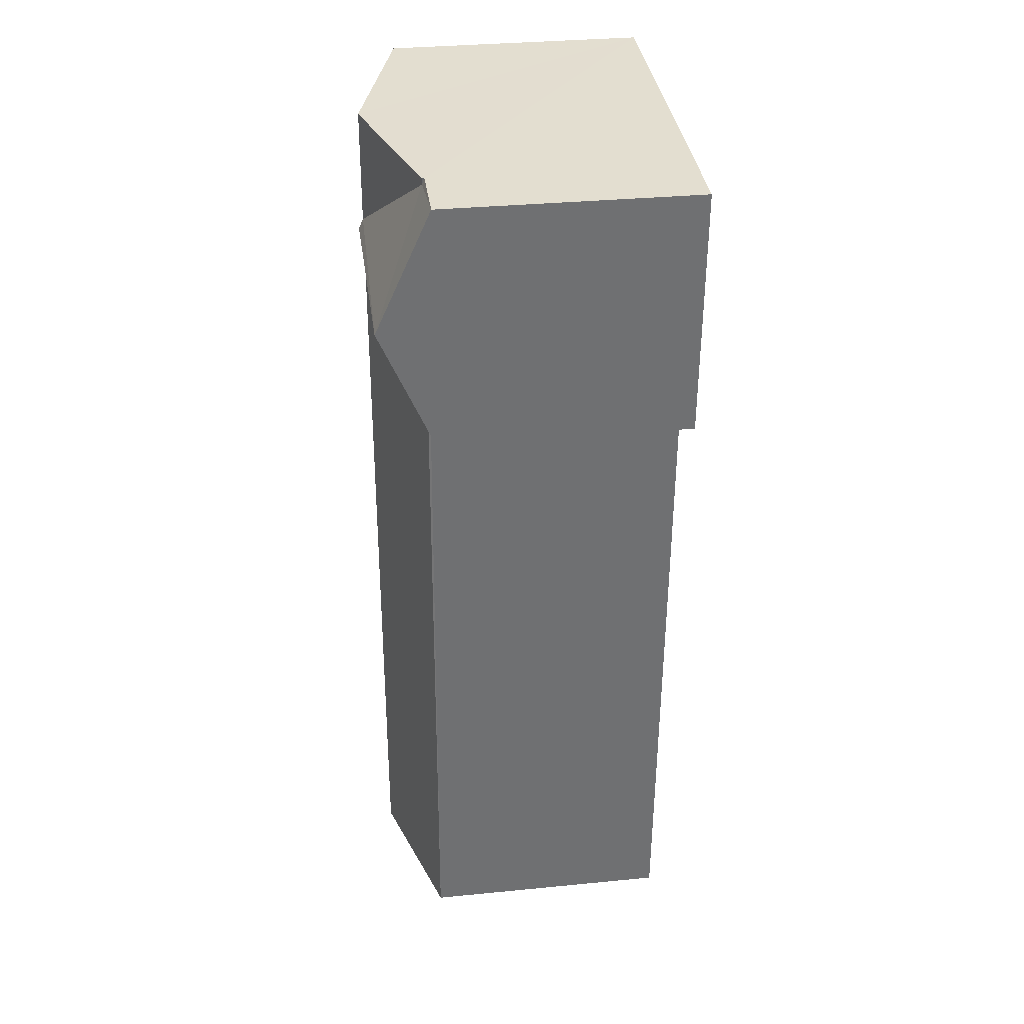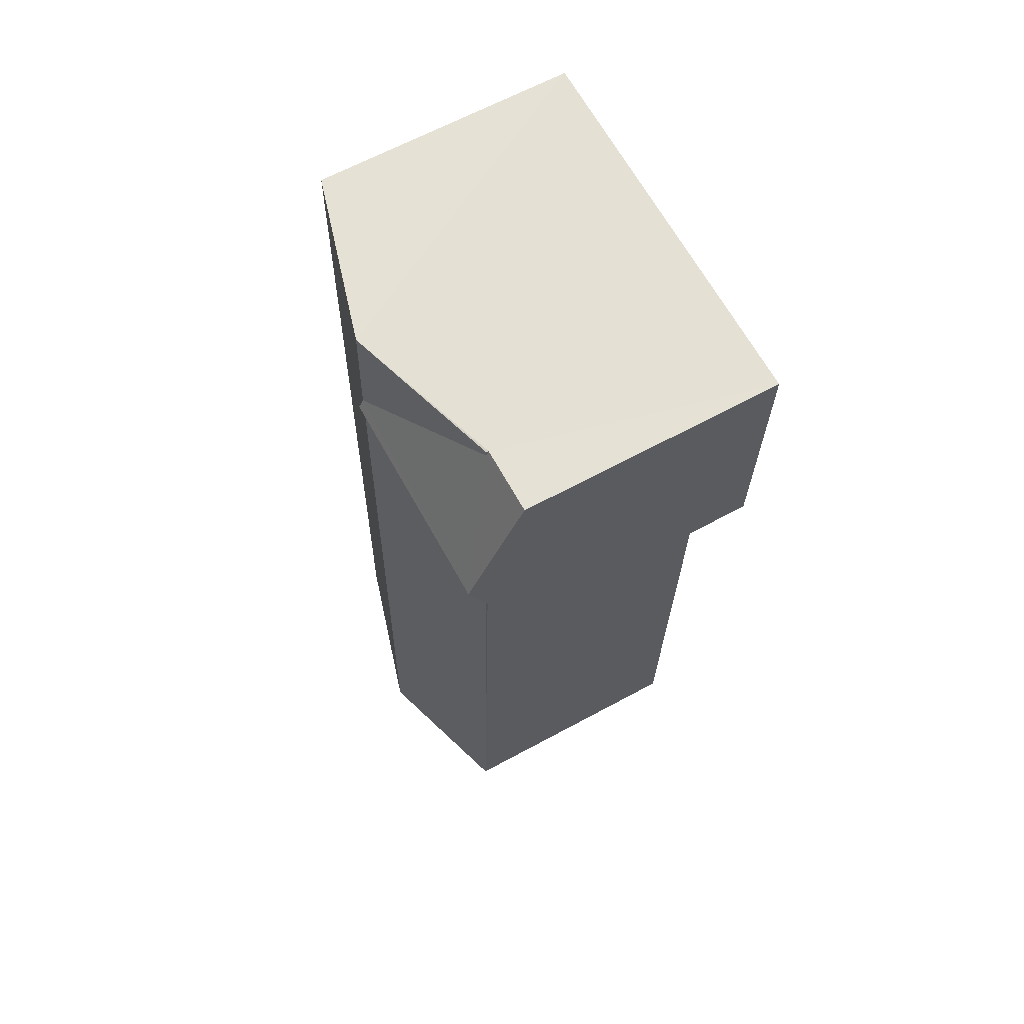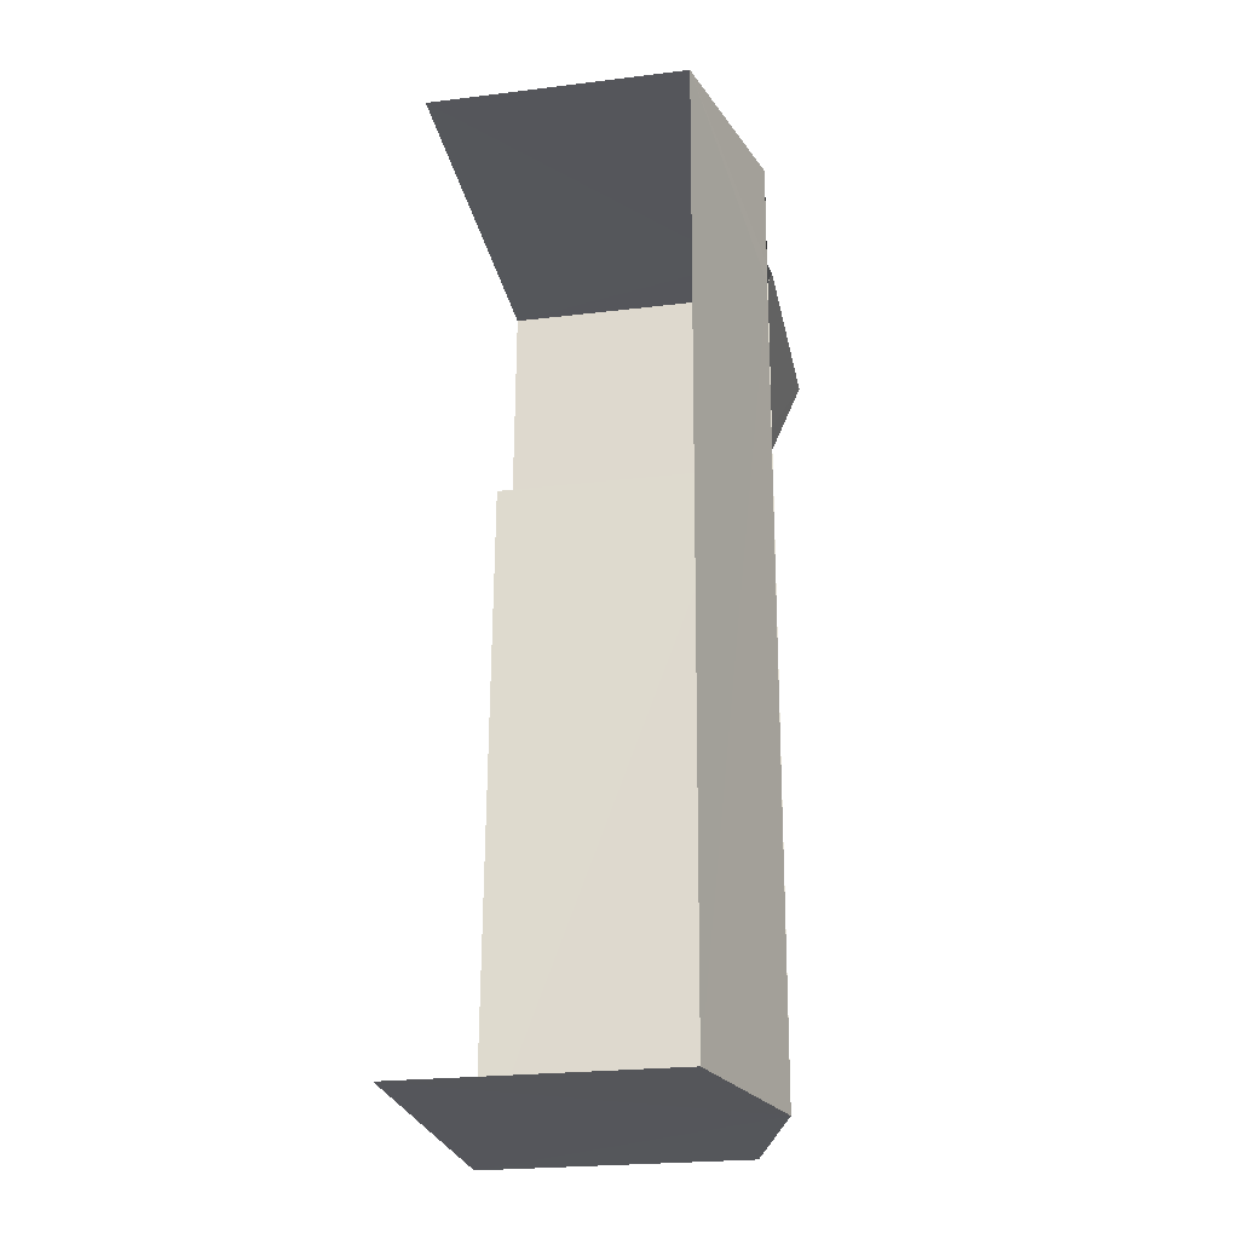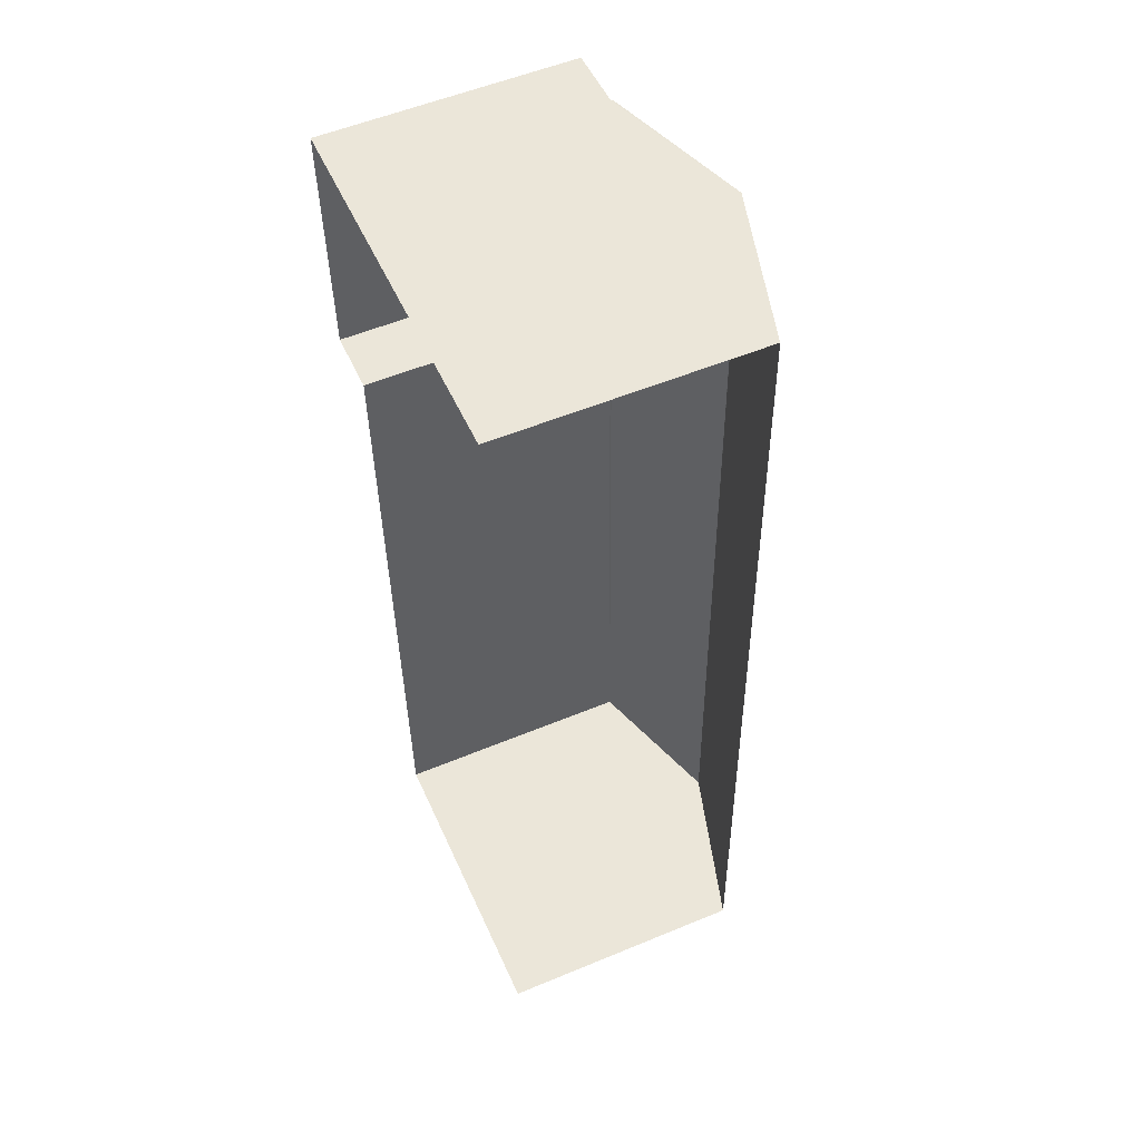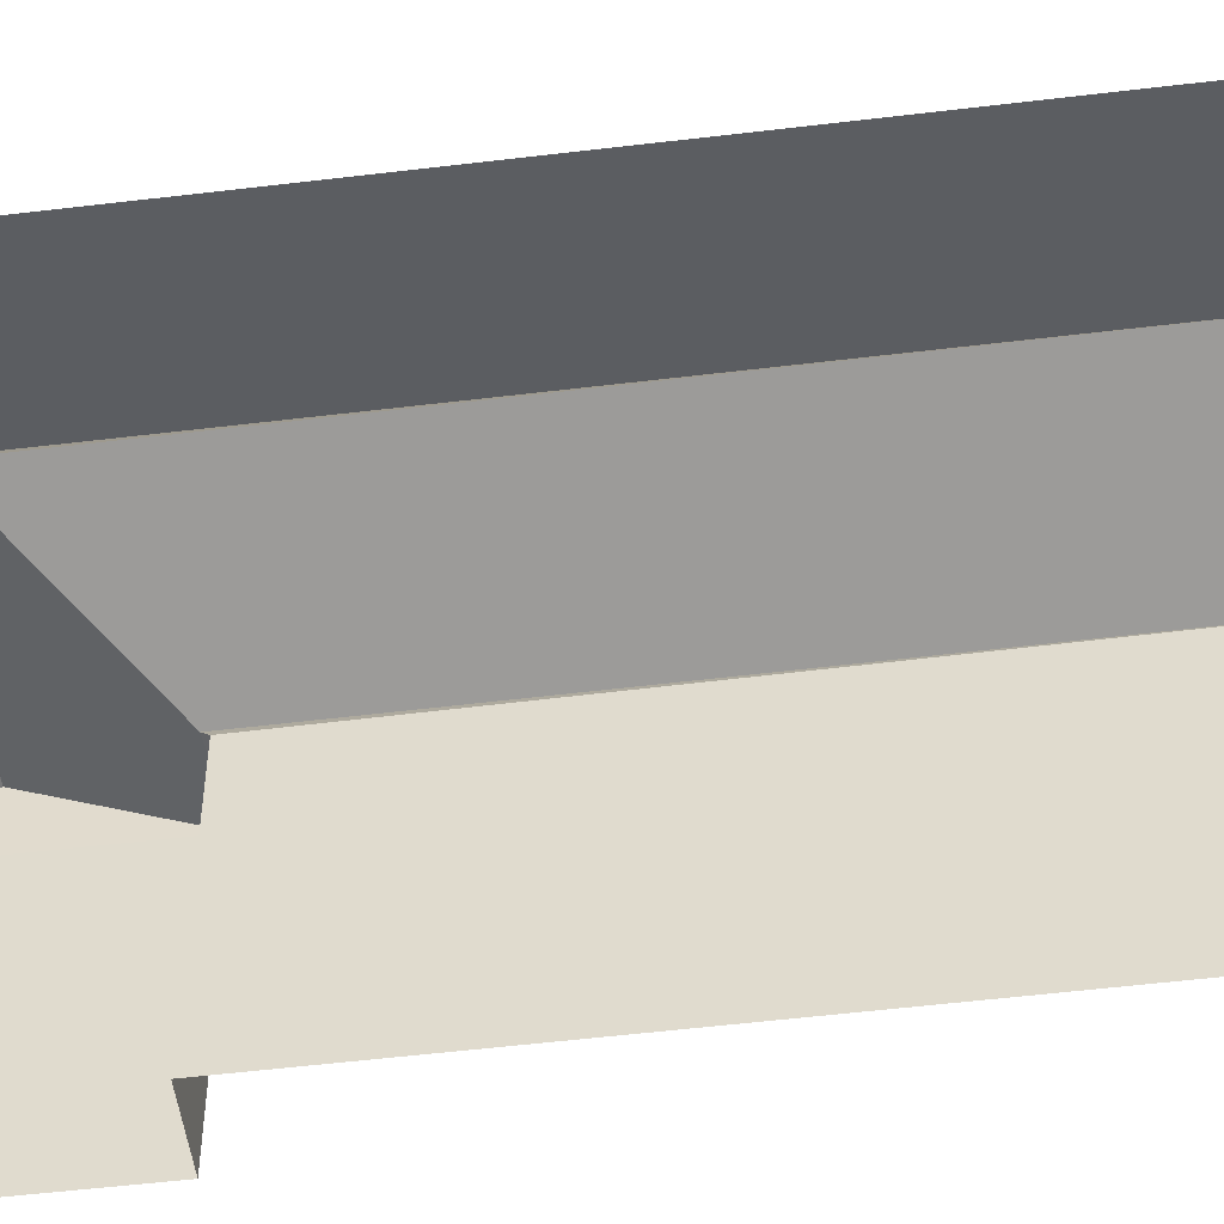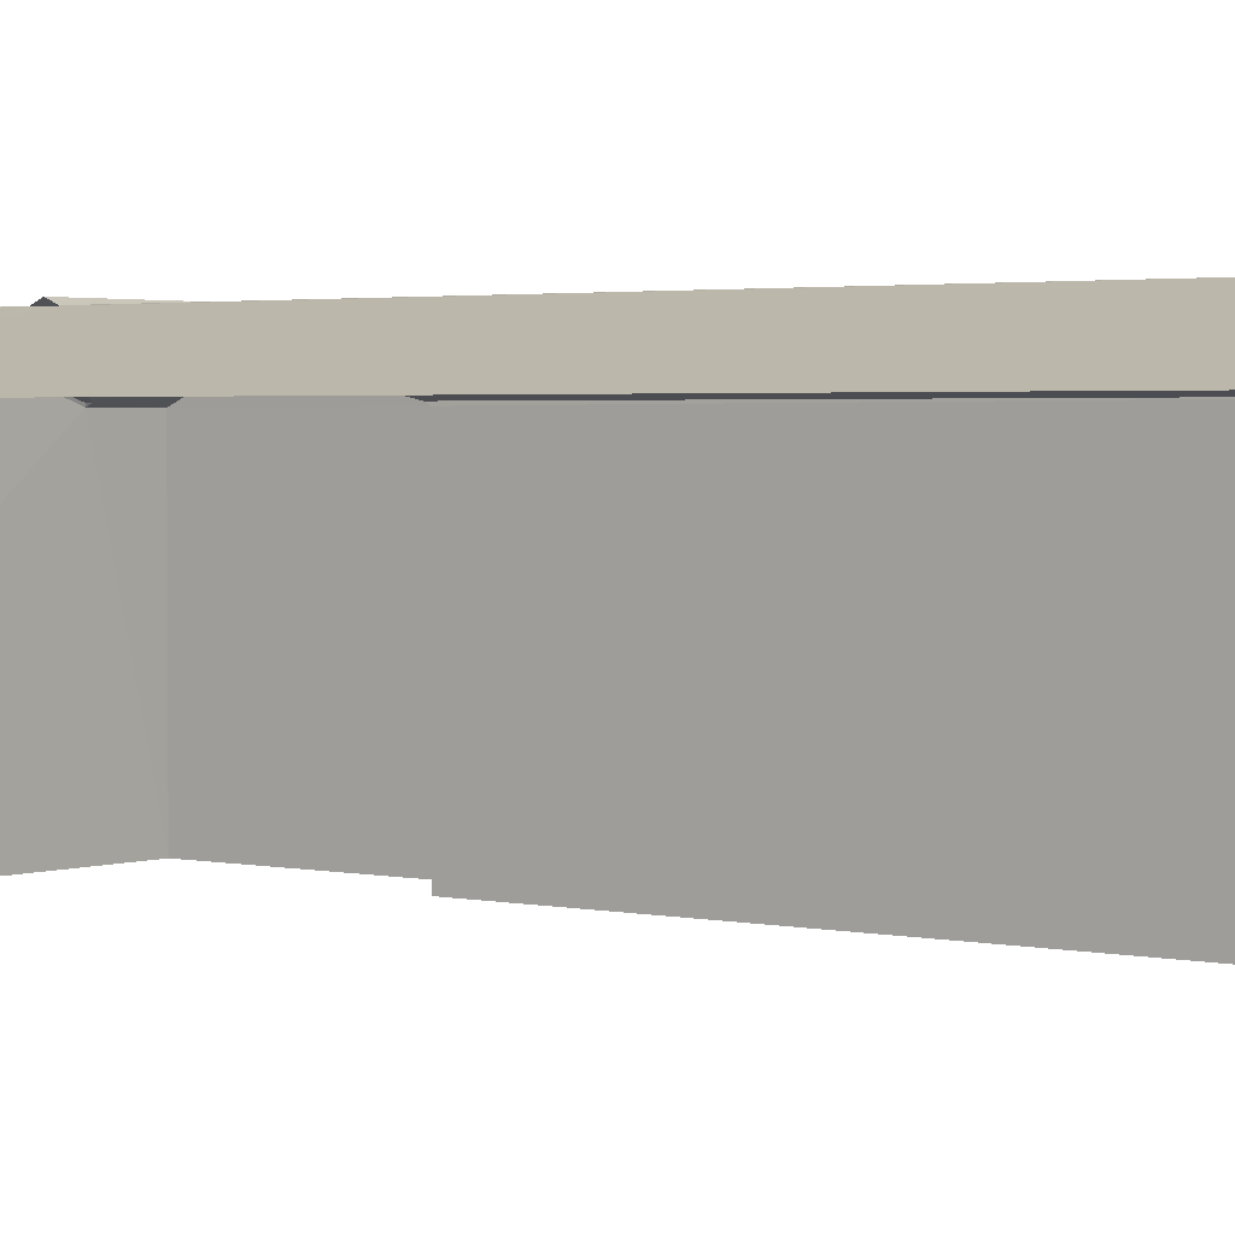
<metadata>
{"format":"obj","ext":"obj","renderer":"f3d","projection":"perspective","resolution":1024,"background":"white","views":[{"elev":34.0,"azim":82.4,"up":"+Y"},{"elev":64.1,"azim":61.1,"up":"+Y"},{"elev":-24.6,"azim":-78.9,"up":"+Y"},{"elev":54.5,"azim":-113.9,"up":"+Y"},{"elev":-52.6,"azim":-84.1,"up":"+Z"},{"elev":2.4,"azim":-53.2,"up":"+Z"}]}
</metadata>
<code>
v -3.723e+05 -1.044e+05 28.56
v -3.723e+05 -1.044e+05 28.56
v -3.723e+05 -1.044e+05 28.56
v -3.723e+05 -1.044e+05 28.56
v -3.723e+05 -1.044e+05 28.56
v -3.723e+05 -1.044e+05 28.56
v -3.723e+05 -1.044e+05 34.74
v -3.723e+05 -1.044e+05 34.74
v -3.723e+05 -1.044e+05 35.9
v -3.723e+05 -1.044e+05 35.9
v -3.723e+05 -1.044e+05 34.68
v -3.723e+05 -1.044e+05 34.68
v -3.723e+05 -1.044e+05 34.74
v -3.723e+05 -1.044e+05 36.01
v -3.723e+05 -1.044e+05 35.9
v -3.723e+05 -1.044e+05 36.01
v -3.723e+05 -1.044e+05 35.9
v -3.723e+05 -1.044e+05 34.68
v -3.723e+05 -1.044e+05 34.68
v -3.723e+05 -1.044e+05 35.9
v -3.723e+05 -1.044e+05 34.74
v -3.723e+05 -1.044e+05 34.74
v -3.723e+05 -1.044e+05 35.9
v -3.723e+05 -1.044e+05 34.74
f 1 2 3
f 3 4 1
f 5 2 1
f 6 5 1
f 20 17 16
f 22 2 5
f 22 21 2
f 7 8 9
f 10 7 9
f 11 12 13
f 12 14 13
f 15 16 17
f 14 16 15
f 13 14 15
f 7 18 19
f 18 7 14
f 20 16 10
f 16 14 10
f 10 14 7
f 17 21 22
f 17 22 23
f 9 21 20
f 9 20 10
f 17 23 15
f 20 21 17
f 13 23 24
f 13 15 23
f 21 9 2
f 2 19 3
f 9 8 19
f 3 19 18
f 2 9 19
f 1 4 12
f 11 1 12
f 7 19 8
f 6 11 24
f 24 11 13
f 1 11 6
f 22 5 23
f 5 6 23
f 6 24 23
f 12 4 18
f 12 18 14
f 4 3 18

</code>
